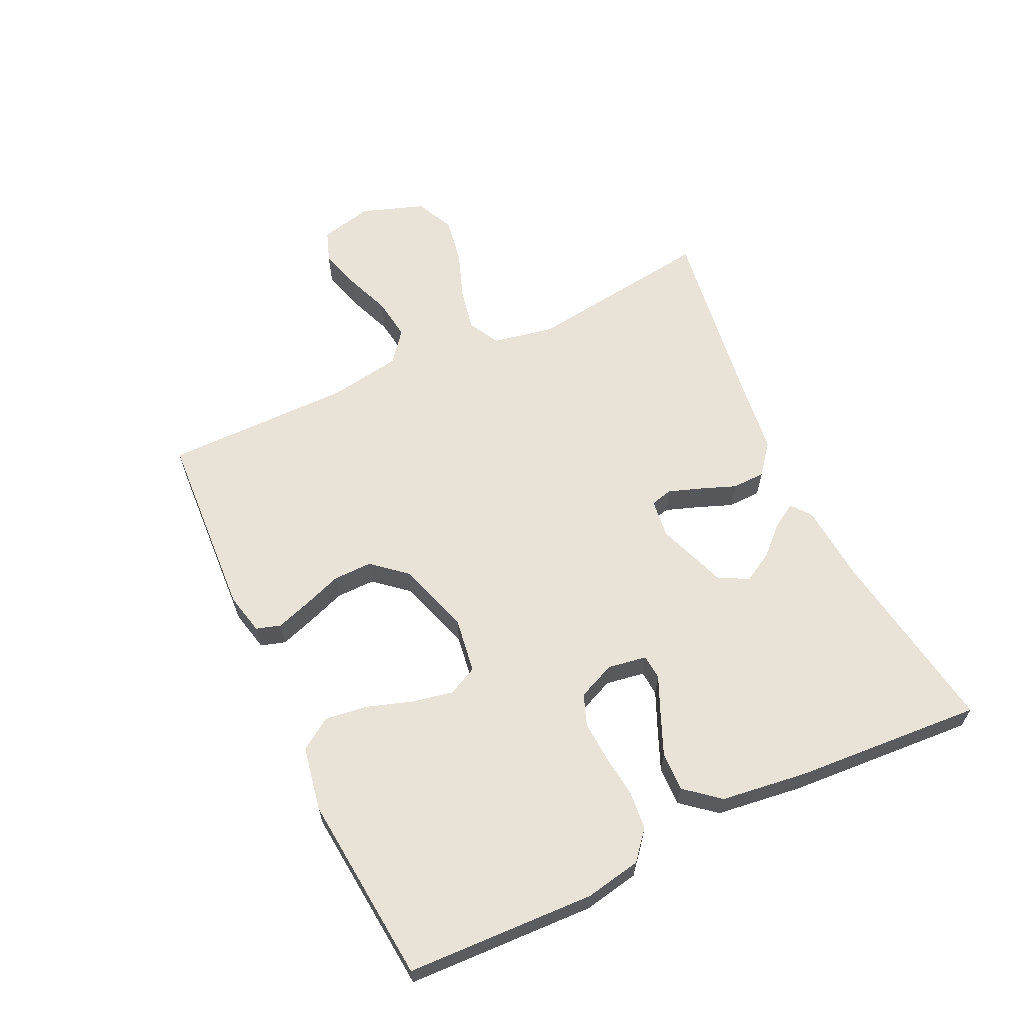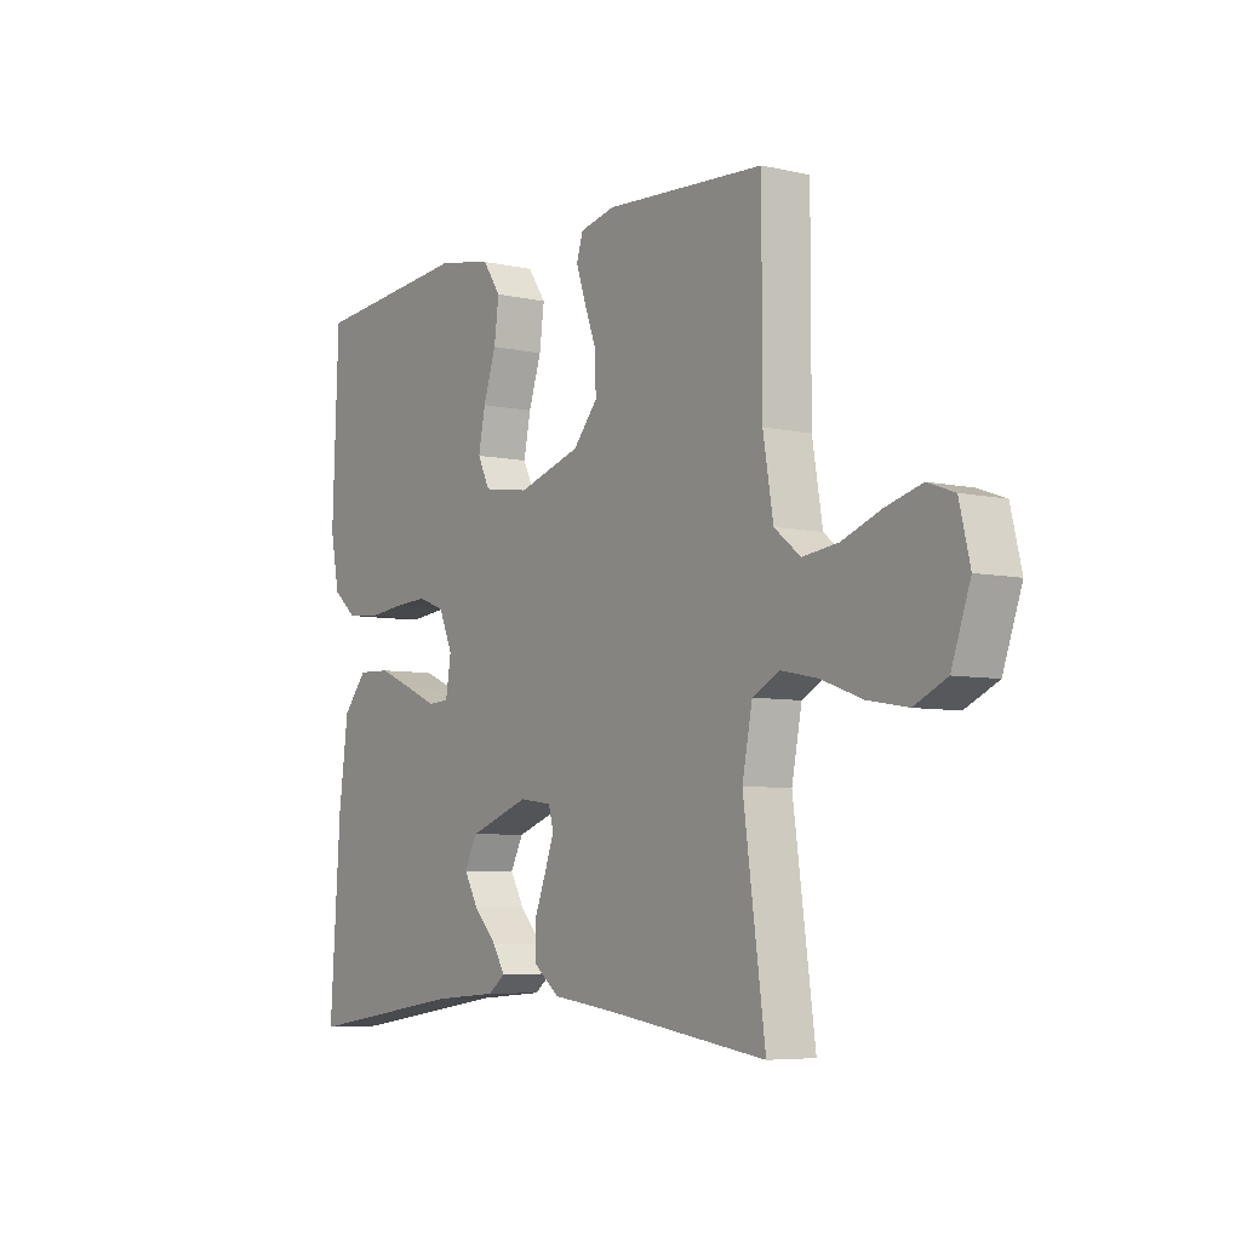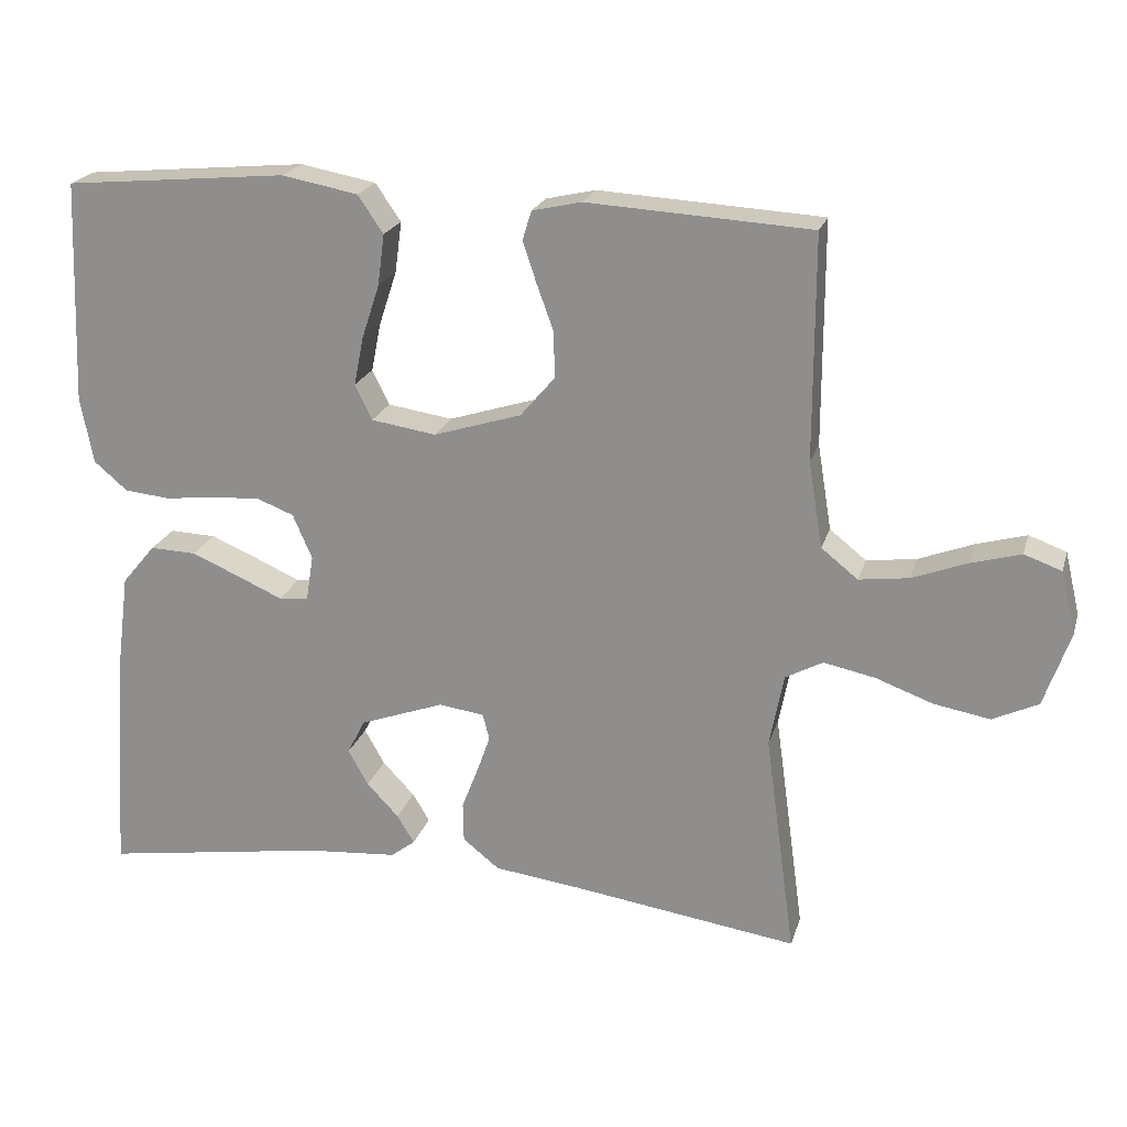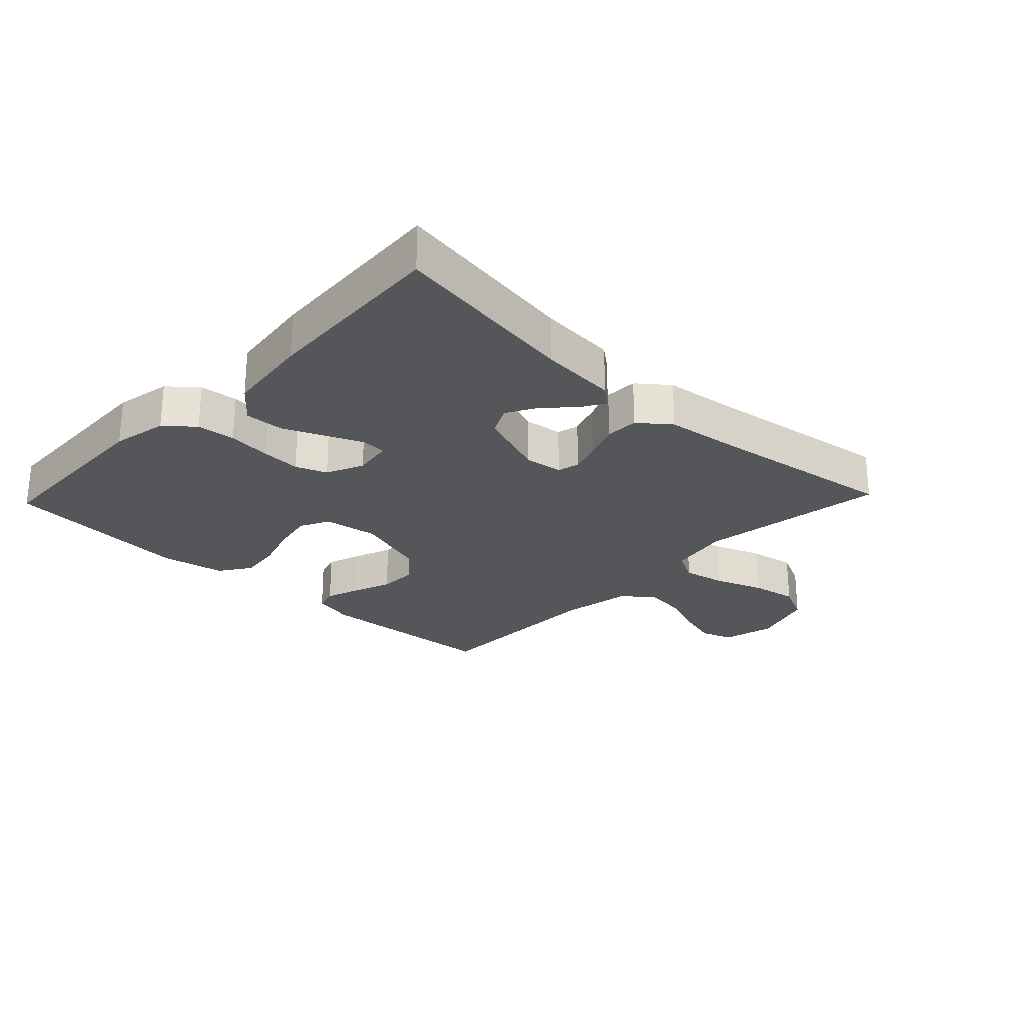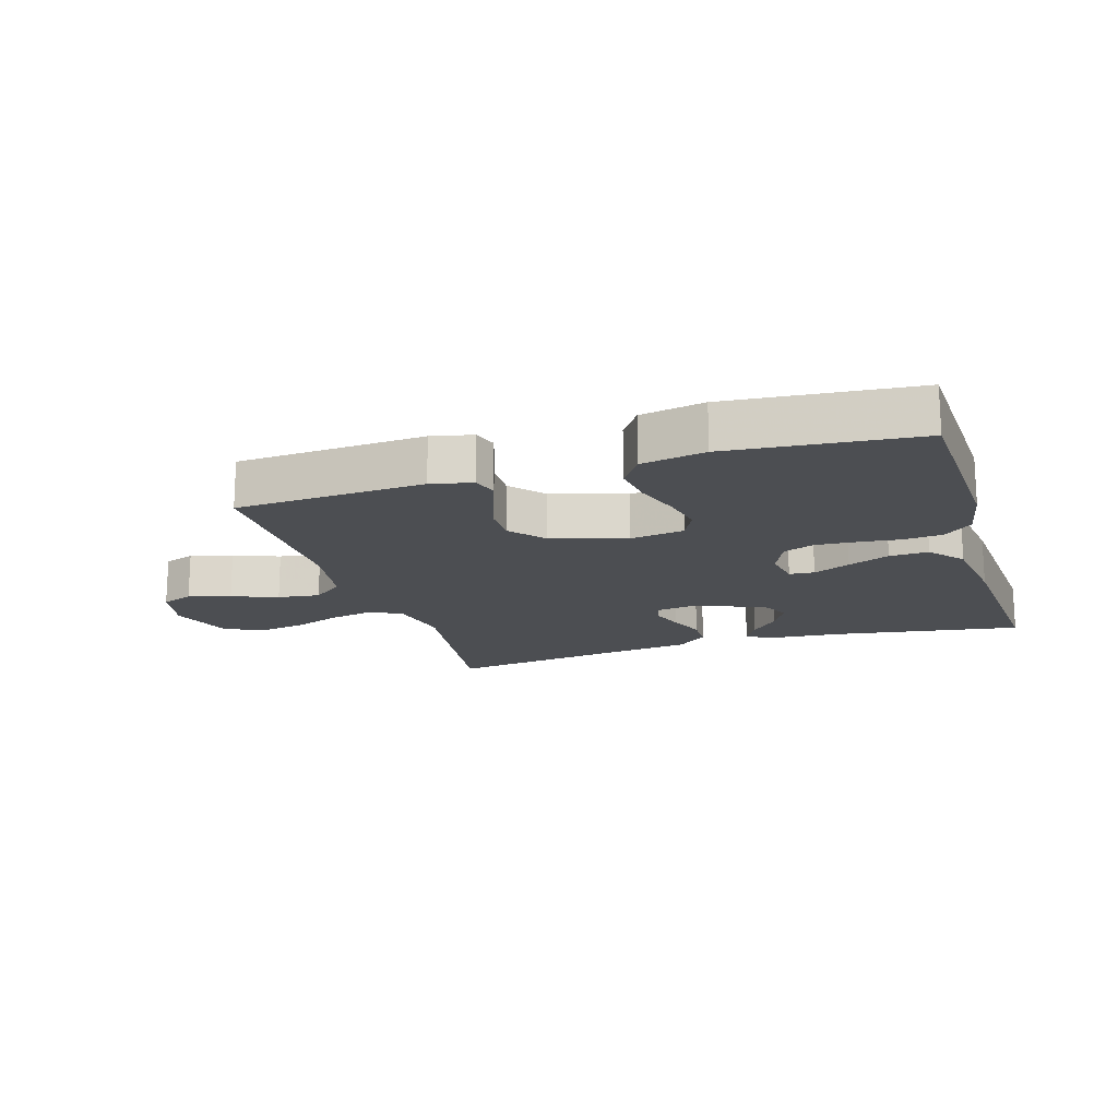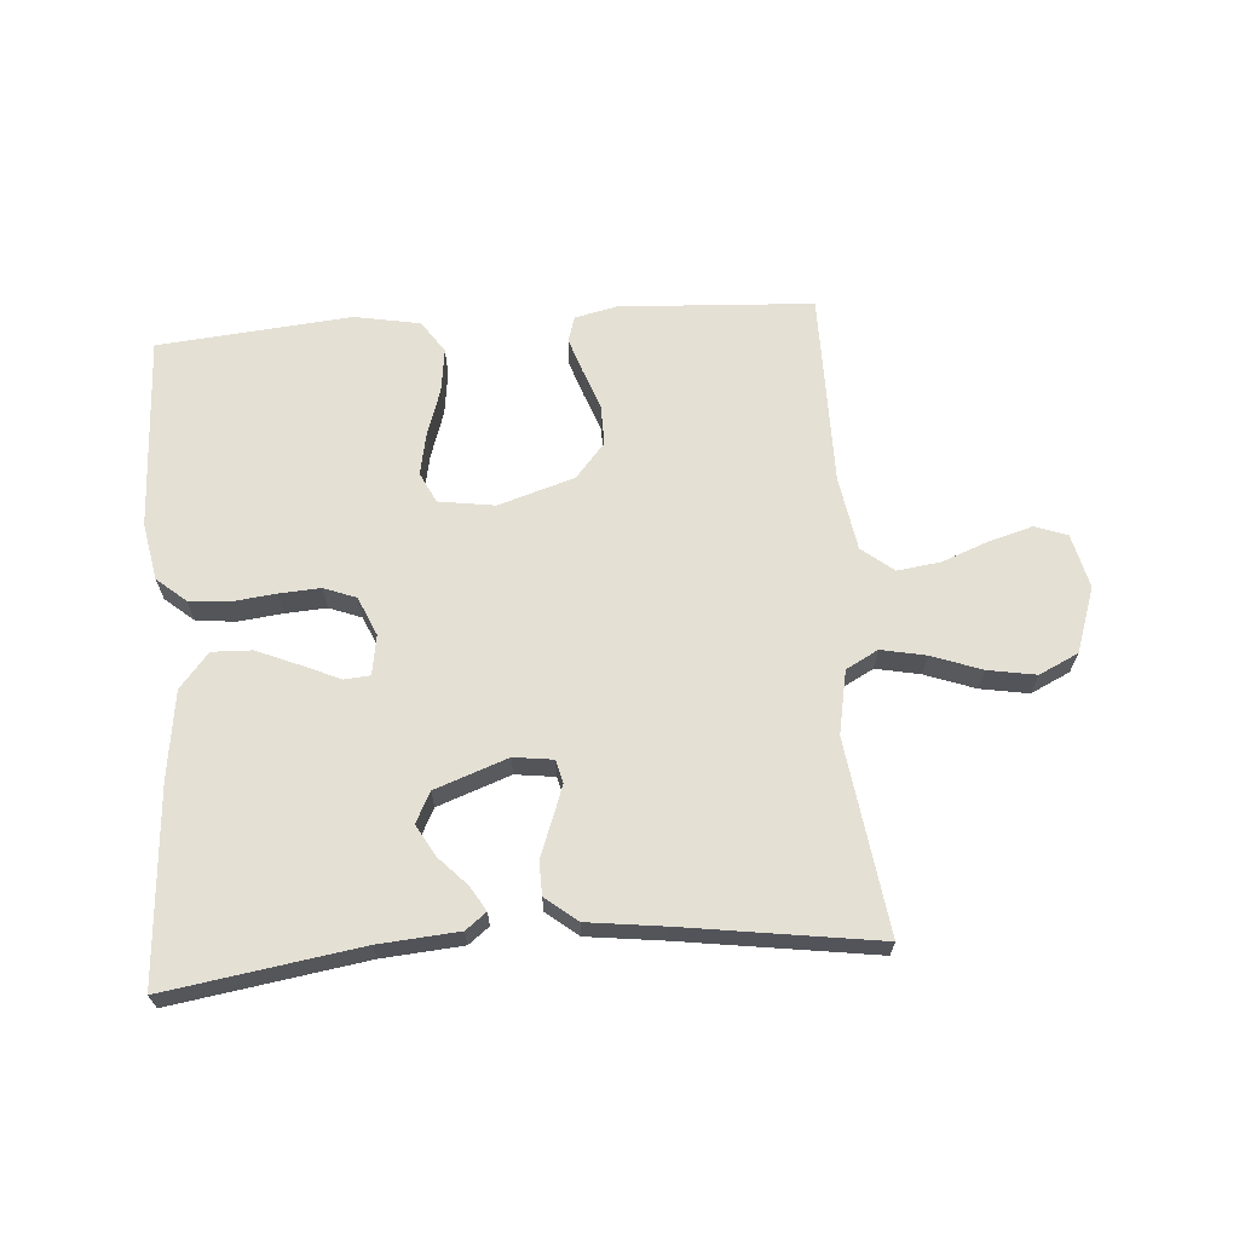
<metadata>
{"format":"obj","ext":"obj","renderer":"f3d","projection":"perspective","resolution":1024,"background":"white","views":[{"elev":62.5,"azim":64.7,"up":"+Y"},{"elev":-6.1,"azim":-124.3,"up":"+Z"},{"elev":21.4,"azim":-164.9,"up":"+Z"},{"elev":-25.4,"azim":136.4,"up":"+Y"},{"elev":-16.9,"azim":17.3,"up":"+Y"},{"elev":66.1,"azim":175.8,"up":"+Y"}]}
</metadata>
<code>
v -0.5 0.07 -0.5
v -0.459 0.07 -0.2
v -0.478 0.07 -0.102
v -0.528 0.07 -0.075
v -0.597 0.07 -0.089
v -0.674 0.07 -0.117
v -0.749 0.07 -0.13
v -0.81 0.07 -0.101
v -0.845 0.07 0
v -0.825 0.07 0.084
v -0.775 0.07 0.102
v -0.708 0.07 0.083
v -0.635 0.07 0.055
v -0.568 0.07 0.046
v -0.519 0.07 0.085
v -0.5 0.07 0.2
v -0.5 0.07 0.5
v -0.2 0.07 0.517
v -0.134 0.07 0.502
v -0.122 0.07 0.463
v -0.14 0.07 0.409
v -0.163 0.07 0.346
v -0.164 0.07 0.284
v -0.118 0.07 0.23
v 0 0.07 0.193
v 0.087 0.07 0.206
v 0.11 0.07 0.253
v 0.097 0.07 0.318
v 0.073 0.07 0.391
v 0.064 0.07 0.459
v 0.098 0.07 0.509
v 0.2 0.07 0.528
v 0.5 0.07 0.5
v 0.512 0.07 0.2
v 0.495 0.07 0.111
v 0.45 0.07 0.073
v 0.389 0.07 0.067
v 0.32 0.07 0.075
v 0.256 0.07 0.079
v 0.206 0.07 0.06
v 0.18 0.07 0
v 0.19 0.07 -0.062
v 0.23 0.07 -0.065
v 0.289 0.07 -0.039
v 0.355 0.07 -0.011
v 0.417 0.07 -0.009
v 0.462 0.07 -0.063
v 0.48 0.07 -0.2
v 0.5 0.07 -0.5
v 0.2 0.07 -0.453
v 0.076 0.07 -0.443
v 0.044 0.07 -0.418
v 0.067 0.07 -0.38
v 0.11 0.07 -0.335
v 0.137 0.07 -0.287
v 0.113 0.07 -0.24
v 0 0.07 -0.199
v -0.061 0.07 -0.207
v -0.07 0.07 -0.242
v -0.052 0.07 -0.293
v -0.03 0.07 -0.35
v -0.031 0.07 -0.403
v -0.08 0.07 -0.442
v -0.2 0.07 -0.457
v -0.5 0 -0.5
v -0.459 0 -0.2
v -0.478 0 -0.102
v -0.528 0 -0.075
v -0.597 0 -0.089
v -0.674 0 -0.117
v -0.749 0 -0.13
v -0.81 0 -0.101
v -0.845 0 0
v -0.825 0 0.084
v -0.775 0 0.102
v -0.708 0 0.083
v -0.635 0 0.055
v -0.568 0 0.046
v -0.519 0 0.085
v -0.5 0 0.2
v -0.5 0 0.5
v -0.2 0 0.517
v -0.134 0 0.502
v -0.122 0 0.463
v -0.14 0 0.409
v -0.163 0 0.346
v -0.164 0 0.284
v -0.118 0 0.23
v 0 0 0.193
v 0.087 0 0.206
v 0.11 0 0.253
v 0.097 0 0.318
v 0.073 0 0.391
v 0.064 0 0.459
v 0.098 0 0.509
v 0.2 0 0.528
v 0.5 0 0.5
v 0.512 0 0.2
v 0.495 0 0.111
v 0.45 0 0.073
v 0.389 0 0.067
v 0.32 0 0.075
v 0.256 0 0.079
v 0.206 0 0.06
v 0.18 0 0
v 0.19 0 -0.062
v 0.23 0 -0.065
v 0.289 0 -0.039
v 0.355 0 -0.011
v 0.417 0 -0.009
v 0.462 0 -0.063
v 0.48 0 -0.2
v 0.5 0 -0.5
v 0.2 0 -0.453
v 0.076 0 -0.443
v 0.044 0 -0.418
v 0.067 0 -0.38
v 0.11 0 -0.335
v 0.137 0 -0.287
v 0.113 0 -0.24
v 0 0 -0.199
v -0.061 0 -0.207
v -0.07 0 -0.242
v -0.052 0 -0.293
v -0.03 0 -0.35
v -0.031 0 -0.403
v -0.08 0 -0.442
v -0.2 0 -0.457
f 61 62 63 64
f 60 61 64 1
f 59 60 1 2
f 58 59 2 3
f 57 58 3 4
f 51 52 53 54
f 50 51 54 55
f 49 50 55
f 48 49 55 56
f 43 44 45 46
f 43 46 47 48
f 35 36 37 38
f 35 38 39
f 34 35 39
f 33 34 39 40
f 31 32 33 40
f 28 29 30 31
f 27 28 31 40
f 19 20 21 22
f 17 18 19 22
f 16 17 22 23
f 15 16 23 24
f 10 11 12 13
f 8 9 10 13
f 8 13 14
f 5 6 7 8
f 4 5 8 14
f 57 4 14 15
f 42 43 48 56
f 41 42 56 57
f 26 27 40 41
f 25 26 41 57
f 15 24 25 57
f 128 127 126 125
f 65 128 125 124
f 66 65 124 123
f 67 66 123 122
f 68 67 122 121
f 118 117 116 115
f 119 118 115 114
f 119 114 113
f 120 119 113 112
f 110 109 108 107
f 112 111 110 107
f 102 101 100 99
f 103 102 99
f 103 99 98
f 104 103 98 97
f 104 97 96 95
f 95 94 93 92
f 104 95 92 91
f 86 85 84 83
f 86 83 82 81
f 87 86 81 80
f 88 87 80 79
f 77 76 75 74
f 77 74 73 72
f 78 77 72
f 72 71 70 69
f 78 72 69 68
f 79 78 68 121
f 120 112 107 106
f 121 120 106 105
f 105 104 91 90
f 121 105 90 89
f 121 89 88 79
f 1 65 66 2
f 2 66 67 3
f 3 67 68 4
f 4 68 69 5
f 5 69 70 6
f 6 70 71 7
f 7 71 72 8
f 8 72 73 9
f 9 73 74 10
f 10 74 75 11
f 11 75 76 12
f 12 76 77 13
f 13 77 78 14
f 14 78 79 15
f 15 79 80 16
f 16 80 81 17
f 17 81 82 18
f 18 82 83 19
f 19 83 84 20
f 20 84 85 21
f 21 85 86 22
f 22 86 87 23
f 23 87 88 24
f 24 88 89 25
f 25 89 90 26
f 26 90 91 27
f 27 91 92 28
f 28 92 93 29
f 29 93 94 30
f 30 94 95 31
f 31 95 96 32
f 32 96 97 33
f 33 97 98 34
f 34 98 99 35
f 35 99 100 36
f 36 100 101 37
f 37 101 102 38
f 38 102 103 39
f 39 103 104 40
f 40 104 105 41
f 41 105 106 42
f 42 106 107 43
f 43 107 108 44
f 44 108 109 45
f 45 109 110 46
f 46 110 111 47
f 47 111 112 48
f 48 112 113 49
f 49 113 114 50
f 50 114 115 51
f 51 115 116 52
f 52 116 117 53
f 53 117 118 54
f 54 118 119 55
f 55 119 120 56
f 56 120 121 57
f 57 121 122 58
f 58 122 123 59
f 59 123 124 60
f 60 124 125 61
f 61 125 126 62
f 62 126 127 63
f 63 127 128 64
f 64 128 65 1

</code>
